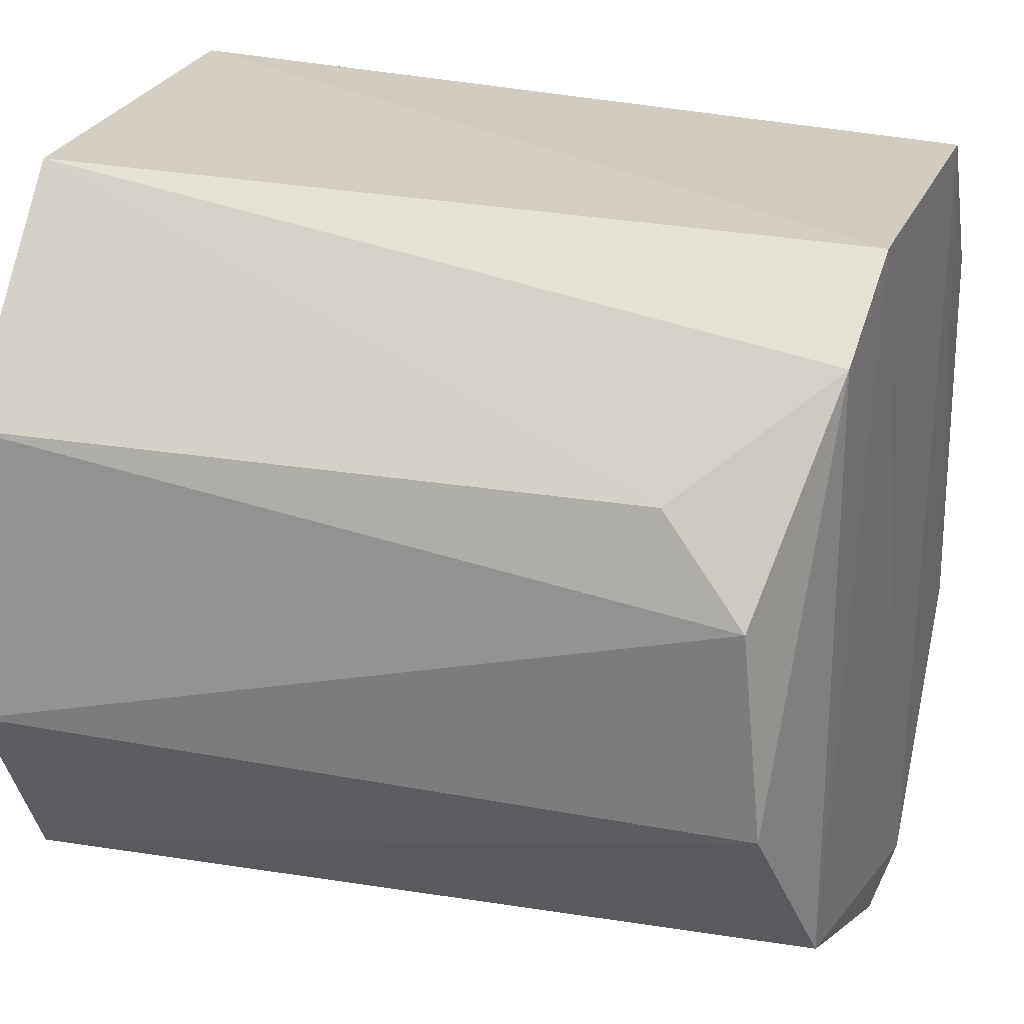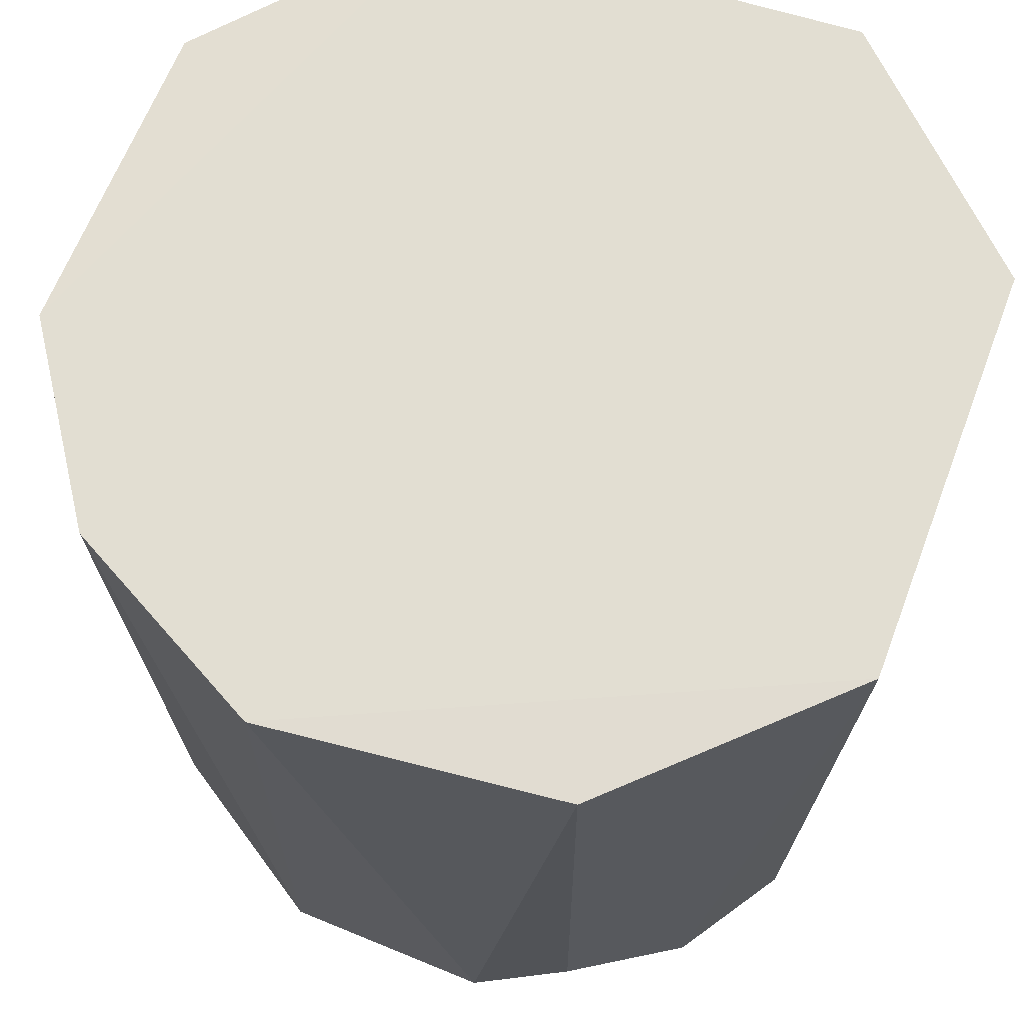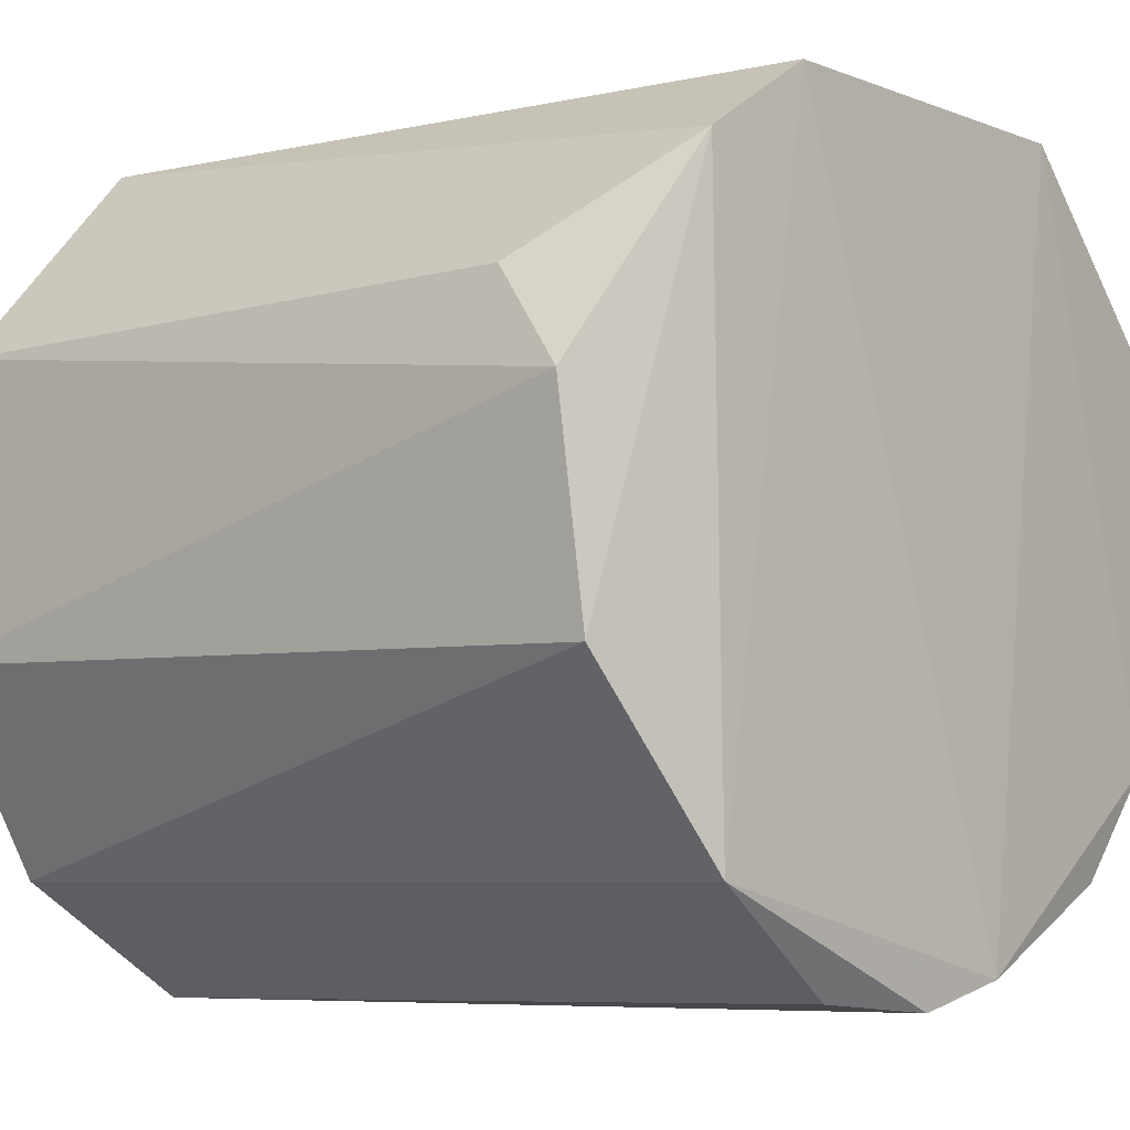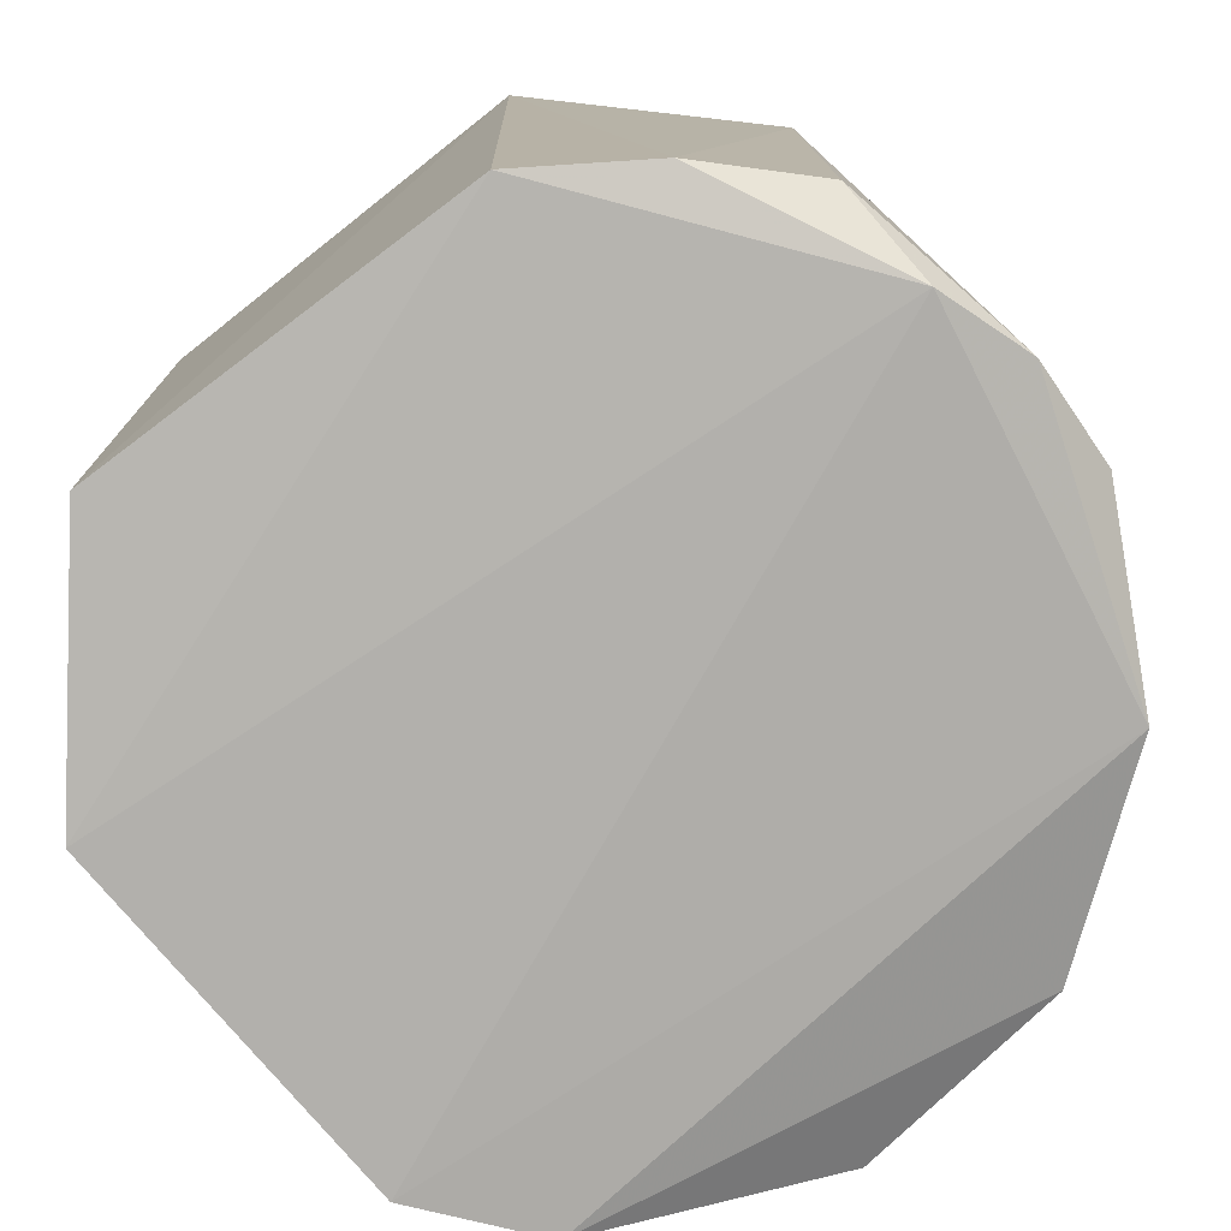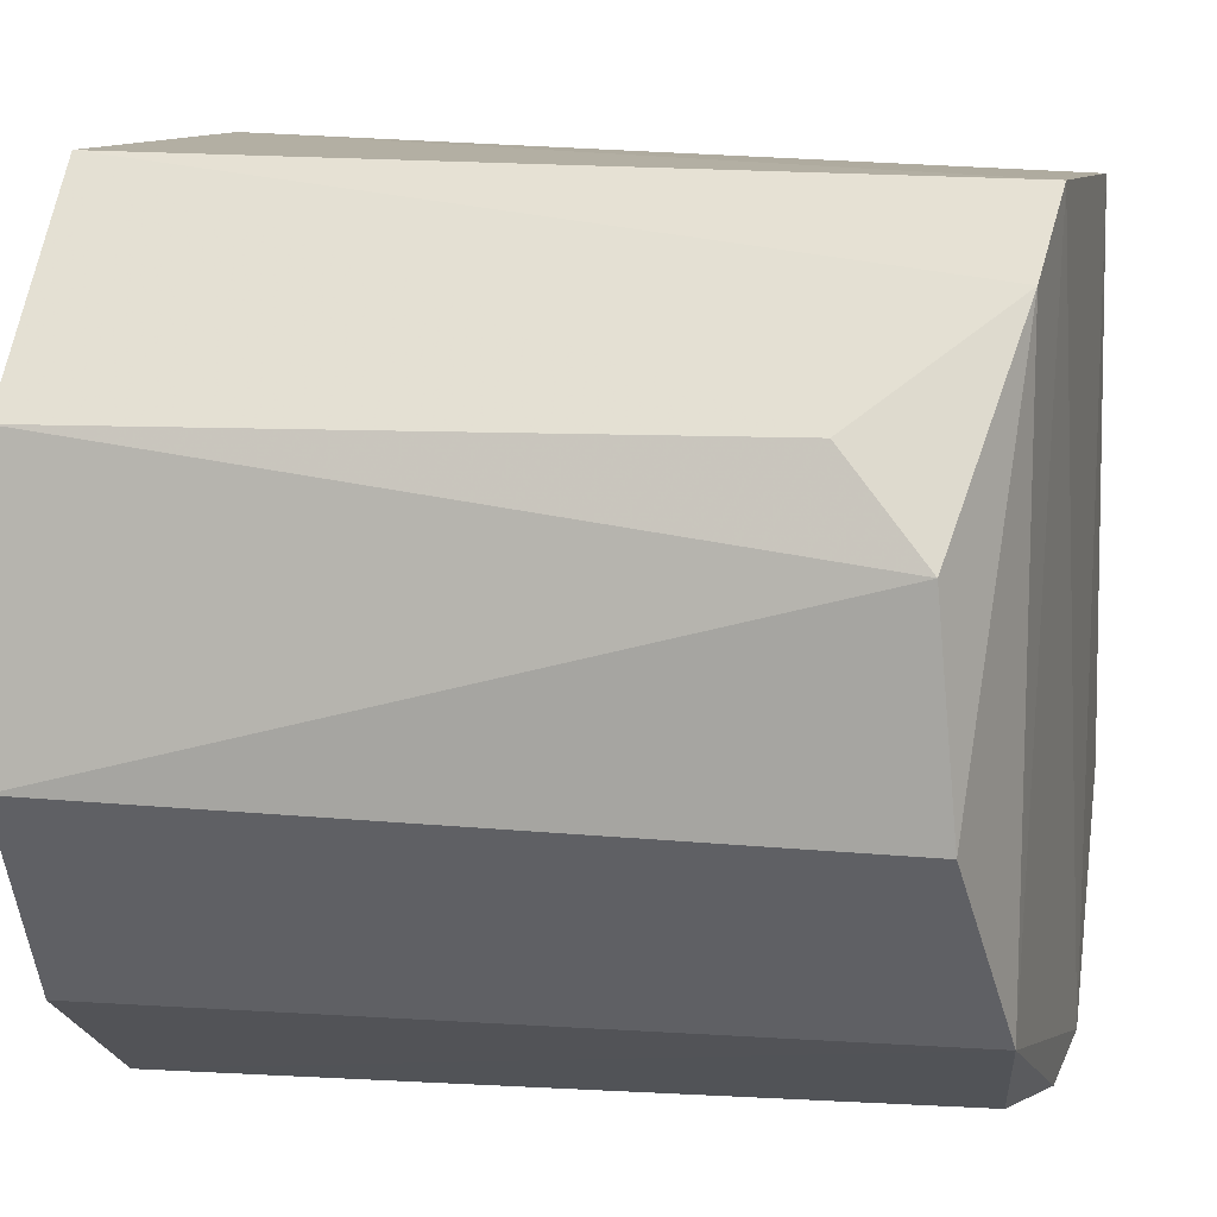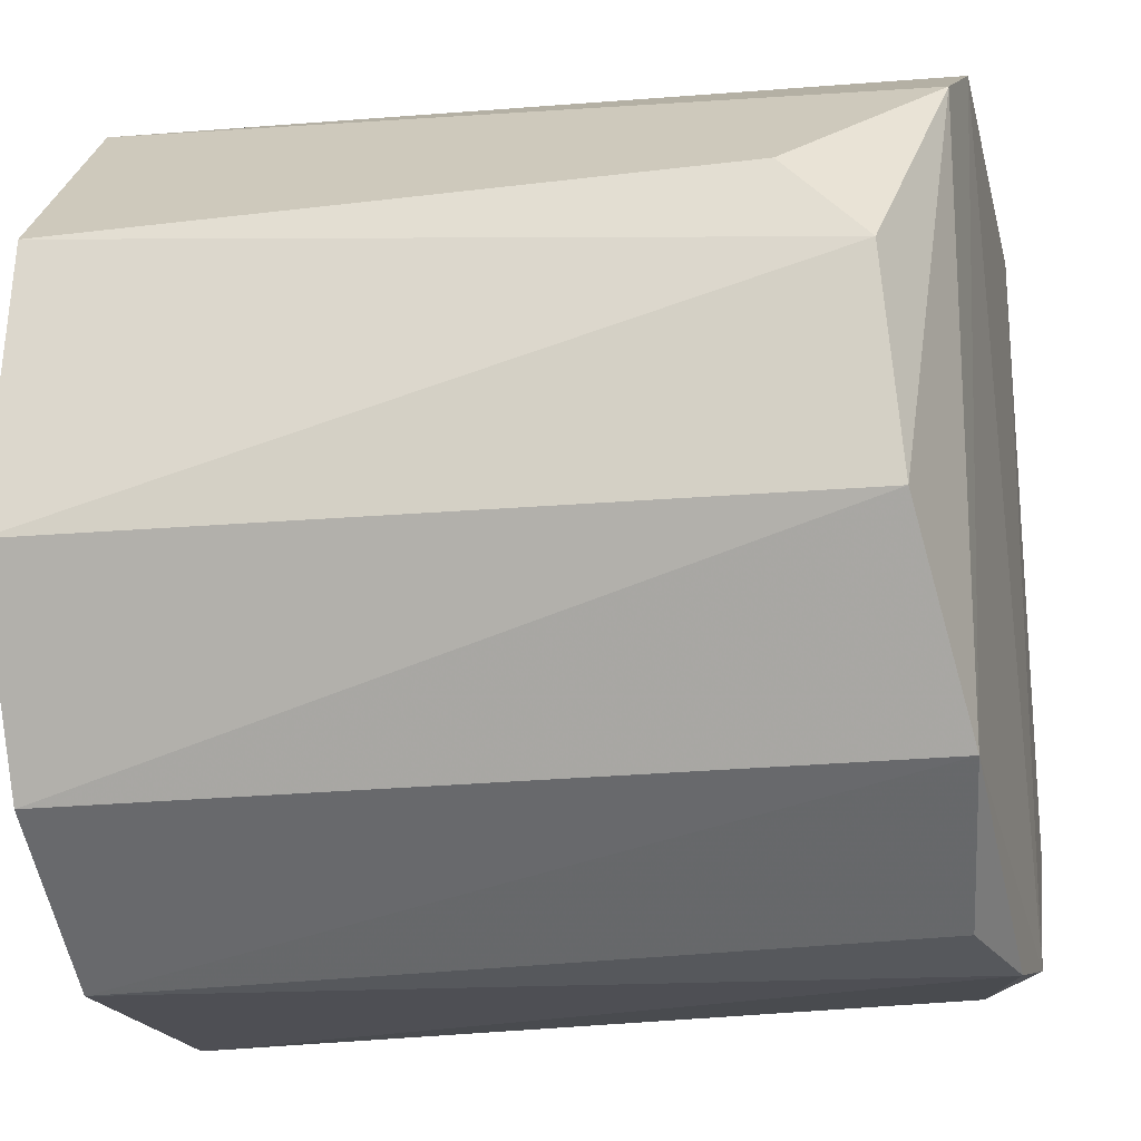
<metadata>
{"format":"obj","ext":"obj","renderer":"f3d","projection":"perspective","resolution":1024,"background":"white","views":[{"elev":23.2,"azim":107.2,"up":"+Y"},{"elev":68.0,"azim":108.8,"up":"+Z"},{"elev":-6.0,"azim":129.9,"up":"+Y"},{"elev":-79.3,"azim":-49.5,"up":"+Z"},{"elev":8.9,"azim":102.7,"up":"+Y"},{"elev":-21.9,"azim":102.0,"up":"+Y"}]}
</metadata>
<code>
v -0.09644 0.07803 0.02478
v -0.09039 0.06373 0.02484
v -0.09032 0.06936 0.003415
v -0.1077 0.07737 0.0013
v -0.1136 0.0607 0.02482
v -0.0971 0.07741 0.001485
v -0.09104 0.07204 0.02475
v -0.1081 0.07839 0.02478
v -0.1023 0.0549 0.001702
v -0.0939 0.07523 0.001791
v -0.09894 0.05476 0.02486
v -0.1141 0.07257 0.0248
v -0.09447 0.0581 0.001969
v -0.1126 0.06103 0.001537
v -0.1049 0.05563 0.001341
v -0.09111 0.07214 0.005813
v -0.09366 0.05805 0.02486
v -0.1133 0.07217 0.001652
v -0.09079 0.0633 0.002969
v -0.09923 0.05518 0.002627
v -0.1076 0.05563 0.003034
v -0.1104 0.058 0.00177
v -0.1078 0.0553 0.0248
f 7 1 2
f 7 2 3
f 8 2 1
f 8 6 4
f 8 1 6
f 10 6 1
f 12 5 11
f 13 6 10
f 15 4 6
f 15 13 9
f 15 6 13
f 15 14 4
f 16 10 1
f 16 1 7
f 16 7 3
f 16 3 10
f 17 2 8
f 17 12 11
f 17 8 12
f 17 11 13
f 18 12 8
f 18 8 4
f 18 4 14
f 18 14 5
f 18 5 12
f 19 3 2
f 19 17 13
f 19 2 17
f 19 13 10
f 19 10 3
f 20 13 11
f 20 11 9
f 20 9 13
f 21 15 9
f 22 5 14
f 22 14 15
f 22 15 21
f 23 11 5
f 23 22 21
f 23 5 22
f 23 21 9
f 23 9 11

</code>
